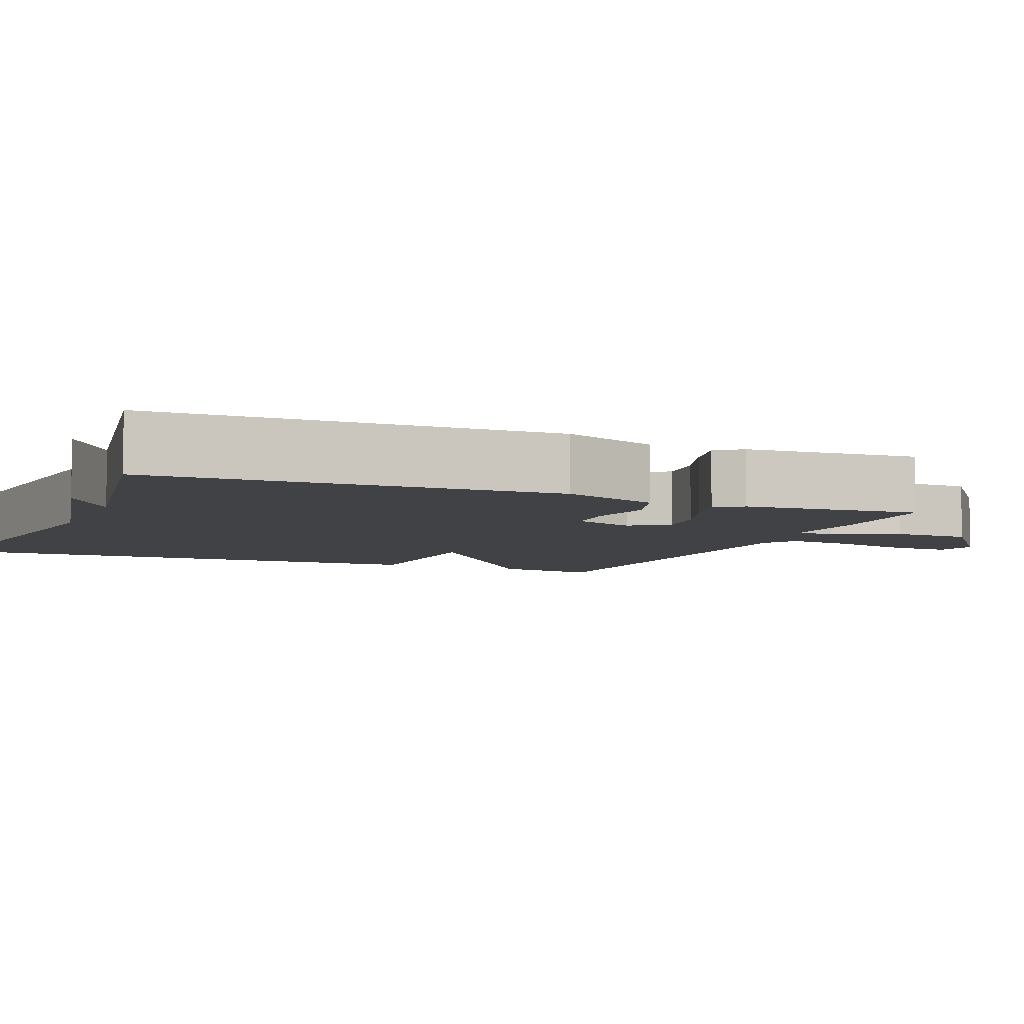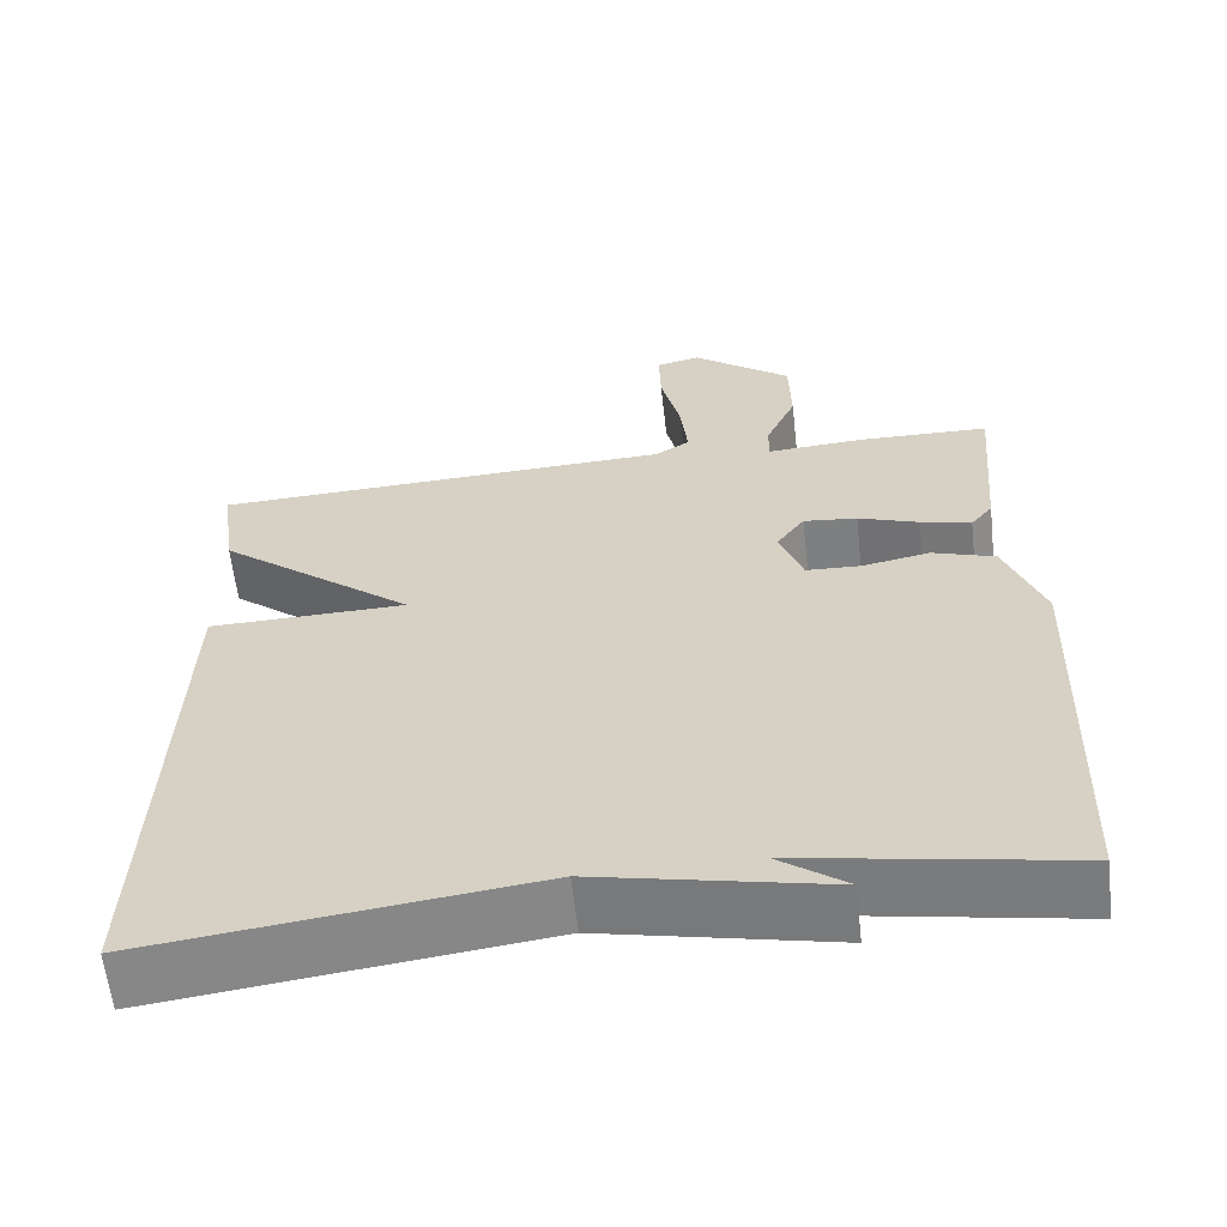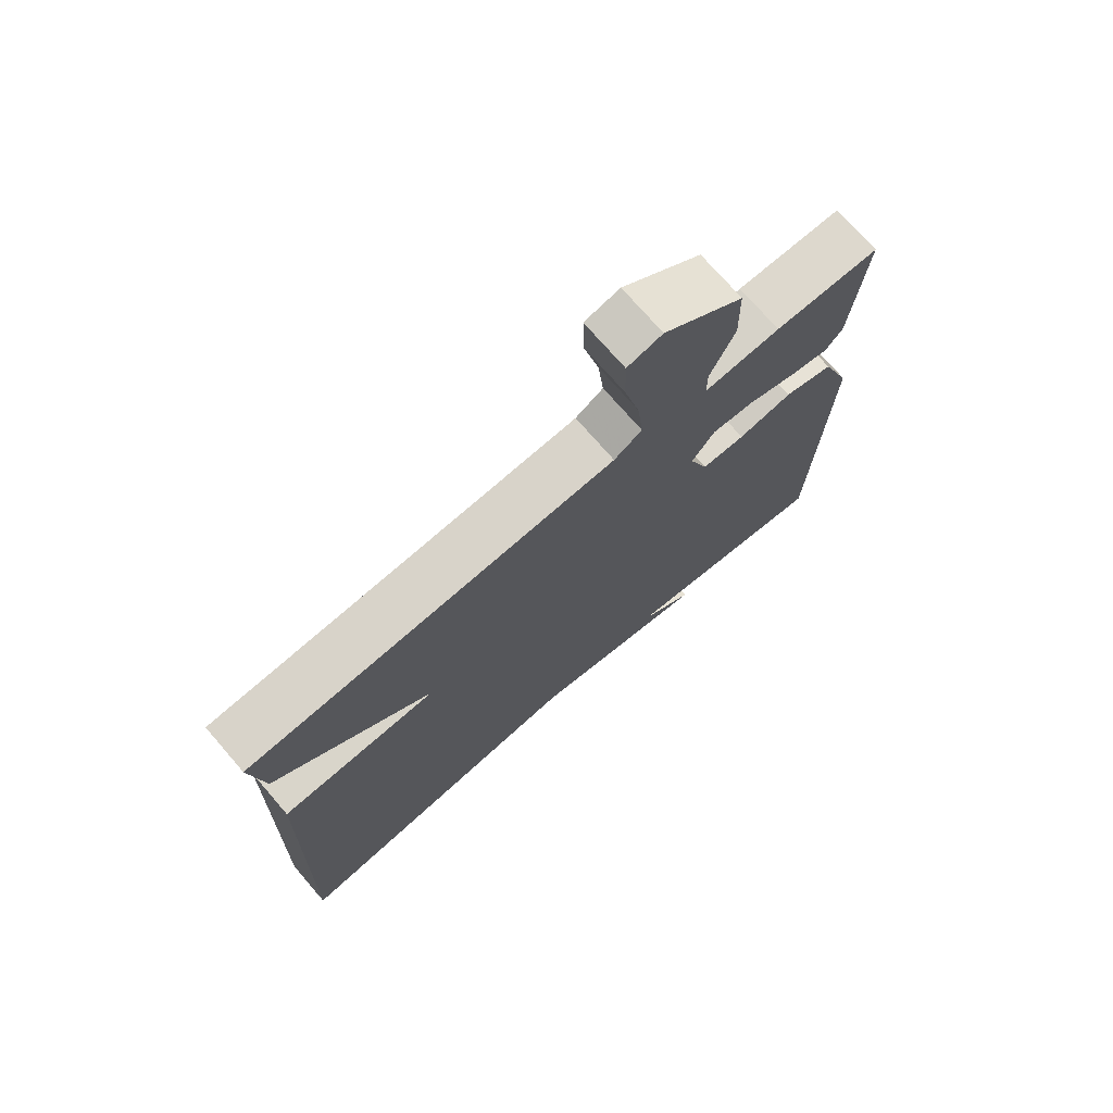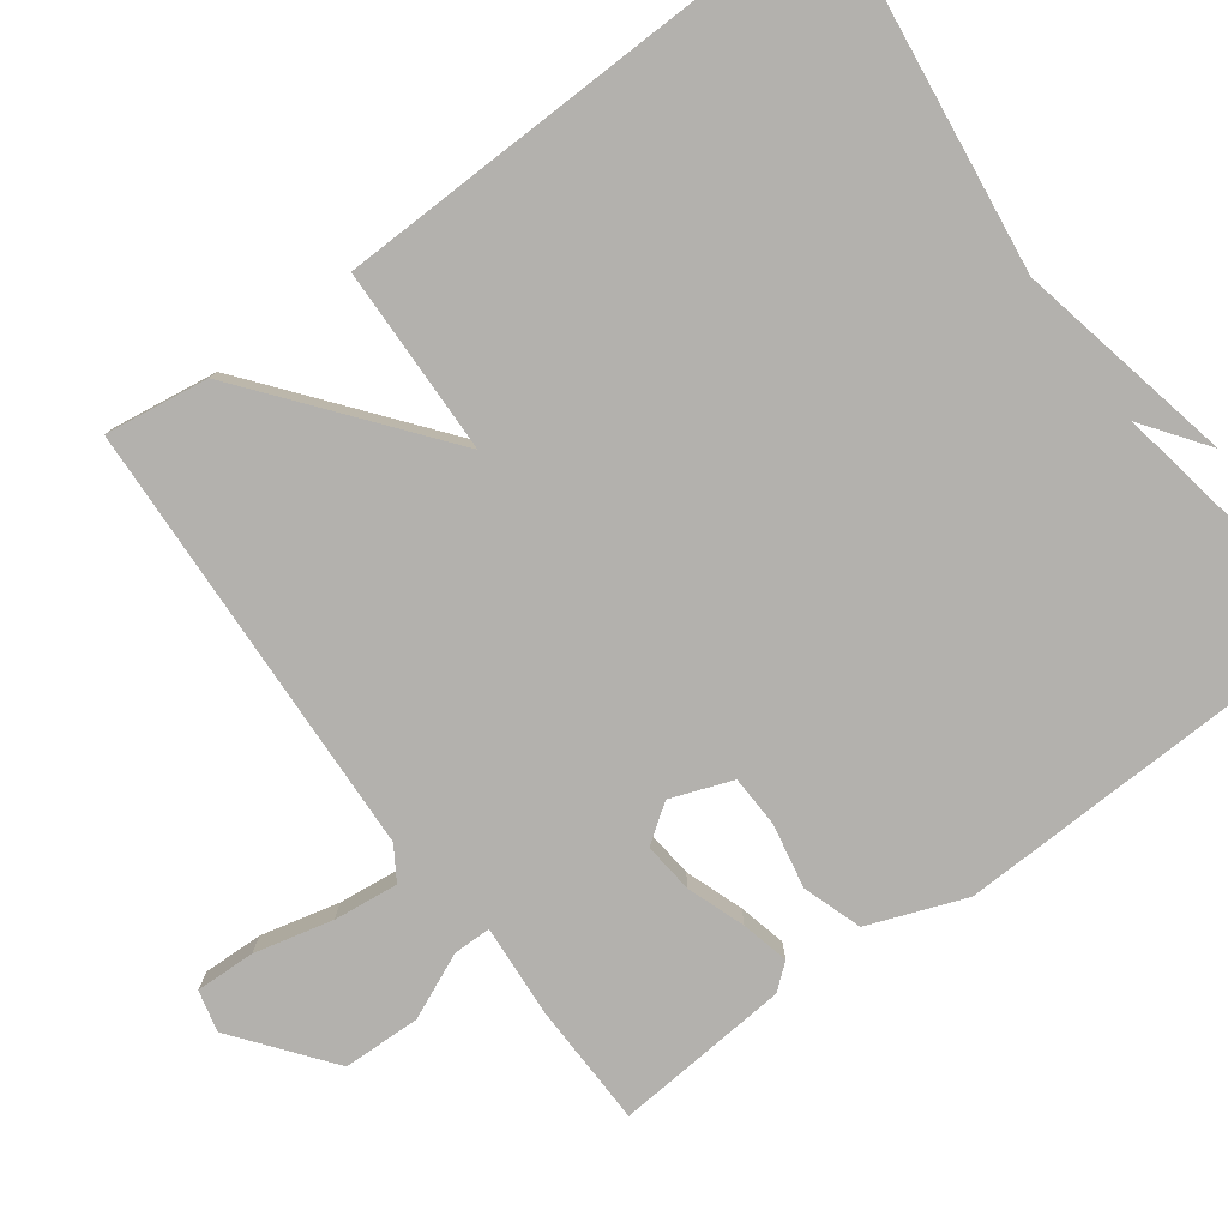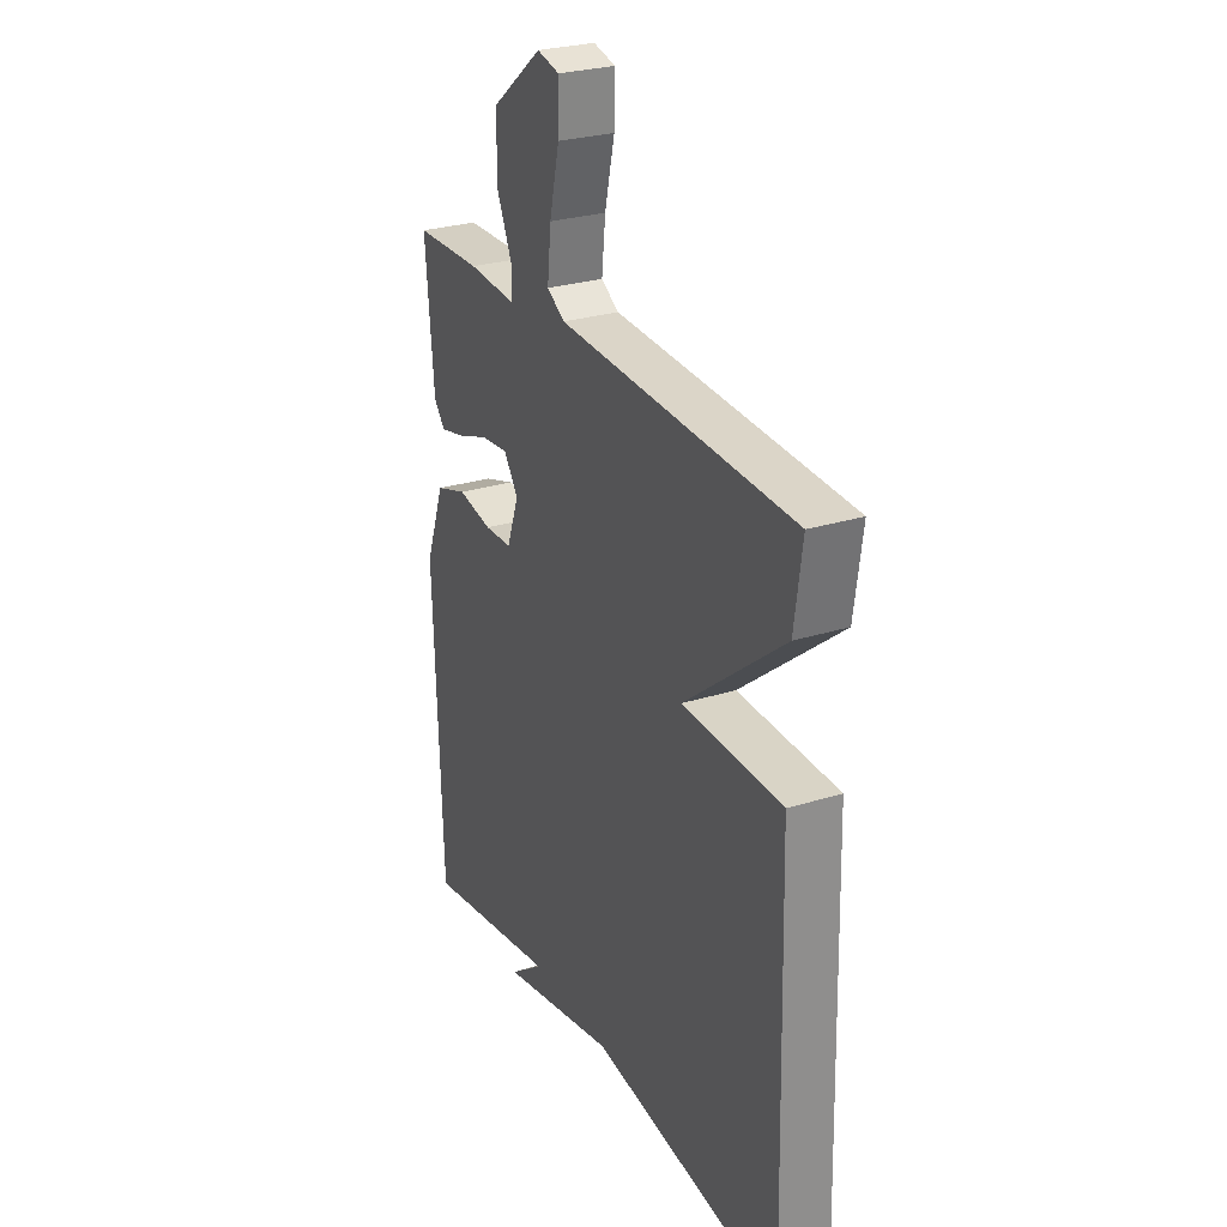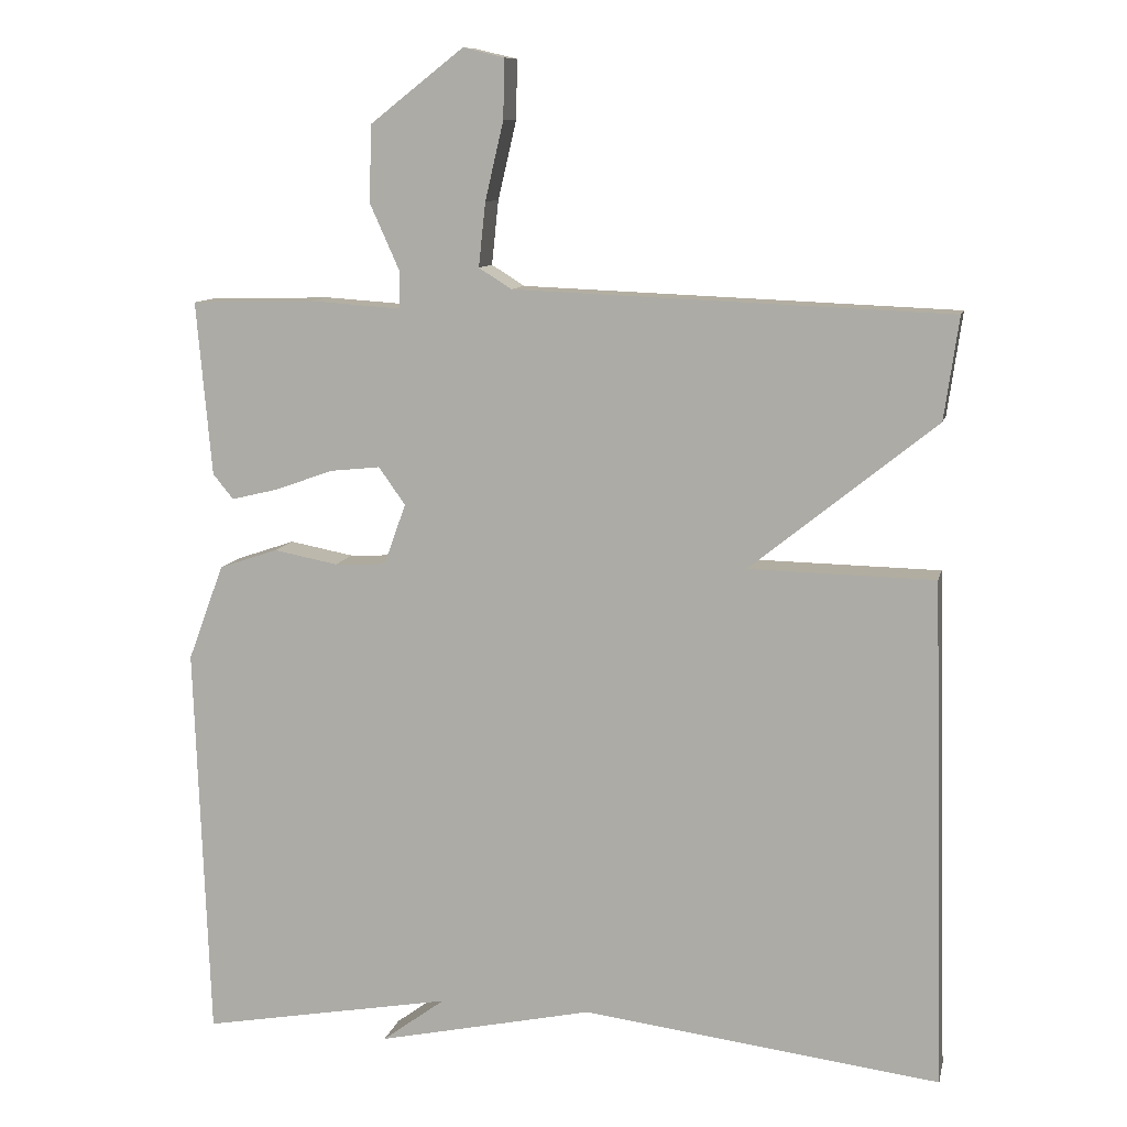
<metadata>
{"format":"obj","ext":"obj","renderer":"f3d","projection":"perspective","resolution":1024,"background":"white","views":[{"elev":-6.1,"azim":-112.9,"up":"+Y"},{"elev":-61.2,"azim":-173.6,"up":"+Z"},{"elev":73.5,"azim":139.1,"up":"+Z"},{"elev":-79.3,"azim":126.2,"up":"+Y"},{"elev":27.2,"azim":64.2,"up":"+Z"},{"elev":10.1,"azim":12.3,"up":"+Z"}]}
</metadata>
<code>
v -0.5 0.07 0.5
v -0.337 0.07 0.504
v -0.219 0.07 0.496
v -0.219 0.07 0.545
v -0.257 0.07 0.63
v -0.255 0.07 0.731
v -0.132 0.07 0.827
v -0.078 0.07 0.814
v -0.08 0.07 0.736
v -0.104 0.07 0.634
v -0.113 0.07 0.55
v -0.07 0.07 0.523
v 0.5 0.07 0.5
v 0.481 0.07 0.366
v 0.238 0.07 0.171
v 0.481 0.07 0.166
v 0.5 0.07 -0.5
v 0.03 0.07 -0.441
v -0.253 0.07 -0.502
v -0.17 0.07 -0.441
v -0.5 0.07 -0.5
v -0.519 0.07 0.02
v -0.472 0.07 0.146
v -0.395 0.07 0.172
v -0.311 0.07 0.156
v -0.244 0.07 0.159
v -0.215 0.07 0.239
v -0.25 0.07 0.288
v -0.316 0.07 0.281
v -0.391 0.07 0.254
v -0.453 0.07 0.239
v -0.48 0.07 0.272
v -0.5 0 0.5
v -0.337 0 0.504
v -0.219 0 0.496
v -0.219 0 0.545
v -0.257 0 0.63
v -0.255 0 0.731
v -0.132 0 0.827
v -0.078 0 0.814
v -0.08 0 0.736
v -0.104 0 0.634
v -0.113 0 0.55
v -0.07 0 0.523
v 0.5 0 0.5
v 0.481 0 0.366
v 0.238 0 0.171
v 0.481 0 0.166
v 0.5 0 -0.5
v 0.03 0 -0.441
v -0.253 0 -0.502
v -0.17 0 -0.441
v -0.5 0 -0.5
v -0.519 0 0.02
v -0.472 0 0.146
v -0.395 0 0.172
v -0.311 0 0.156
v -0.244 0 0.159
v -0.215 0 0.239
v -0.25 0 0.288
v -0.316 0 0.281
v -0.391 0 0.254
v -0.453 0 0.239
v -0.48 0 0.272
f 1 2 3
f 32 1 3
f 31 32 3
f 30 31 3
f 29 30 3
f 28 29 3
f 27 28 3
f 23 24 25
f 22 23 25
f 21 22 25
f 20 21 25
f 20 25 26
f 18 19 20
f 18 20 26 27
f 15 16 17 18
f 12 13 14 15
f 27 3 4
f 18 27 4
f 15 18 4
f 12 15 4
f 11 12 4
f 8 9 10
f 7 8 10
f 7 10 11
f 6 7 11
f 5 6 11
f 4 5 11
f 35 34 33
f 35 33 64
f 35 64 63
f 35 63 62
f 35 62 61
f 35 61 60
f 35 60 59
f 57 56 55
f 57 55 54
f 57 54 53
f 57 53 52
f 58 57 52
f 52 51 50
f 59 58 52 50
f 50 49 48 47
f 47 46 45 44
f 36 35 59
f 36 59 50
f 36 50 47
f 36 47 44
f 36 44 43
f 42 41 40
f 42 40 39
f 43 42 39
f 43 39 38
f 43 38 37
f 43 37 36
f 1 33 34 2
f 2 34 35 3
f 3 35 36 4
f 4 36 37 5
f 5 37 38 6
f 6 38 39 7
f 7 39 40 8
f 8 40 41 9
f 9 41 42 10
f 10 42 43 11
f 11 43 44 12
f 12 44 45 13
f 13 45 46 14
f 14 46 47 15
f 15 47 48 16
f 16 48 49 17
f 17 49 50 18
f 18 50 51 19
f 19 51 52 20
f 20 52 53 21
f 21 53 54 22
f 22 54 55 23
f 23 55 56 24
f 24 56 57 25
f 25 57 58 26
f 26 58 59 27
f 27 59 60 28
f 28 60 61 29
f 29 61 62 30
f 30 62 63 31
f 31 63 64 32
f 32 64 33 1

</code>
